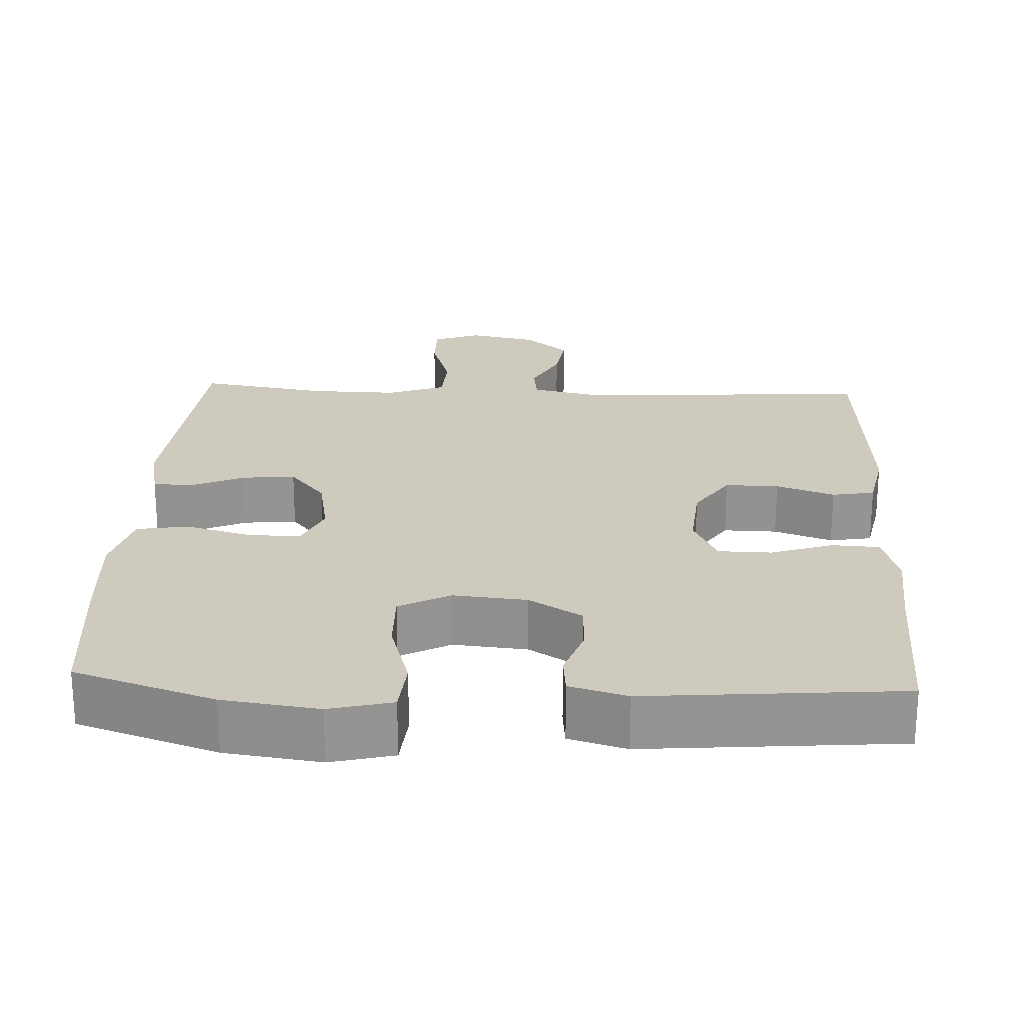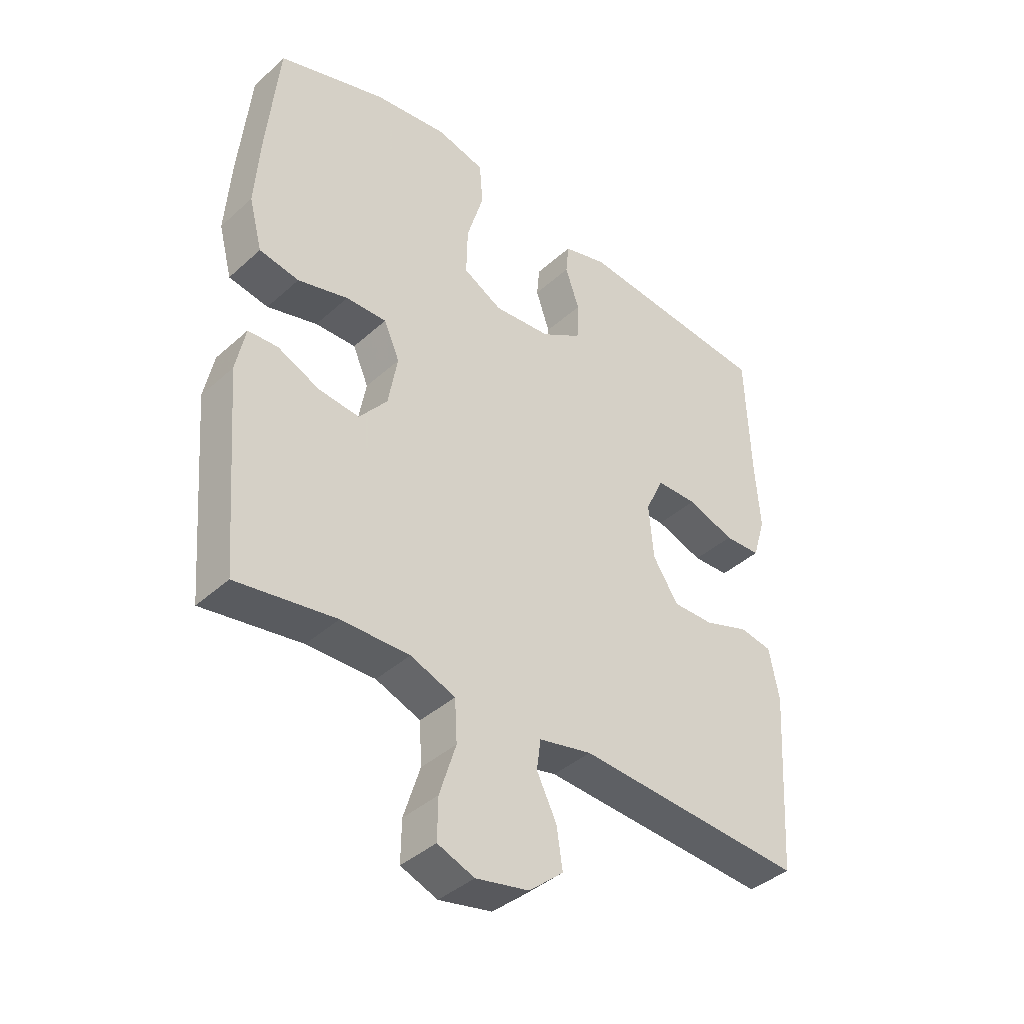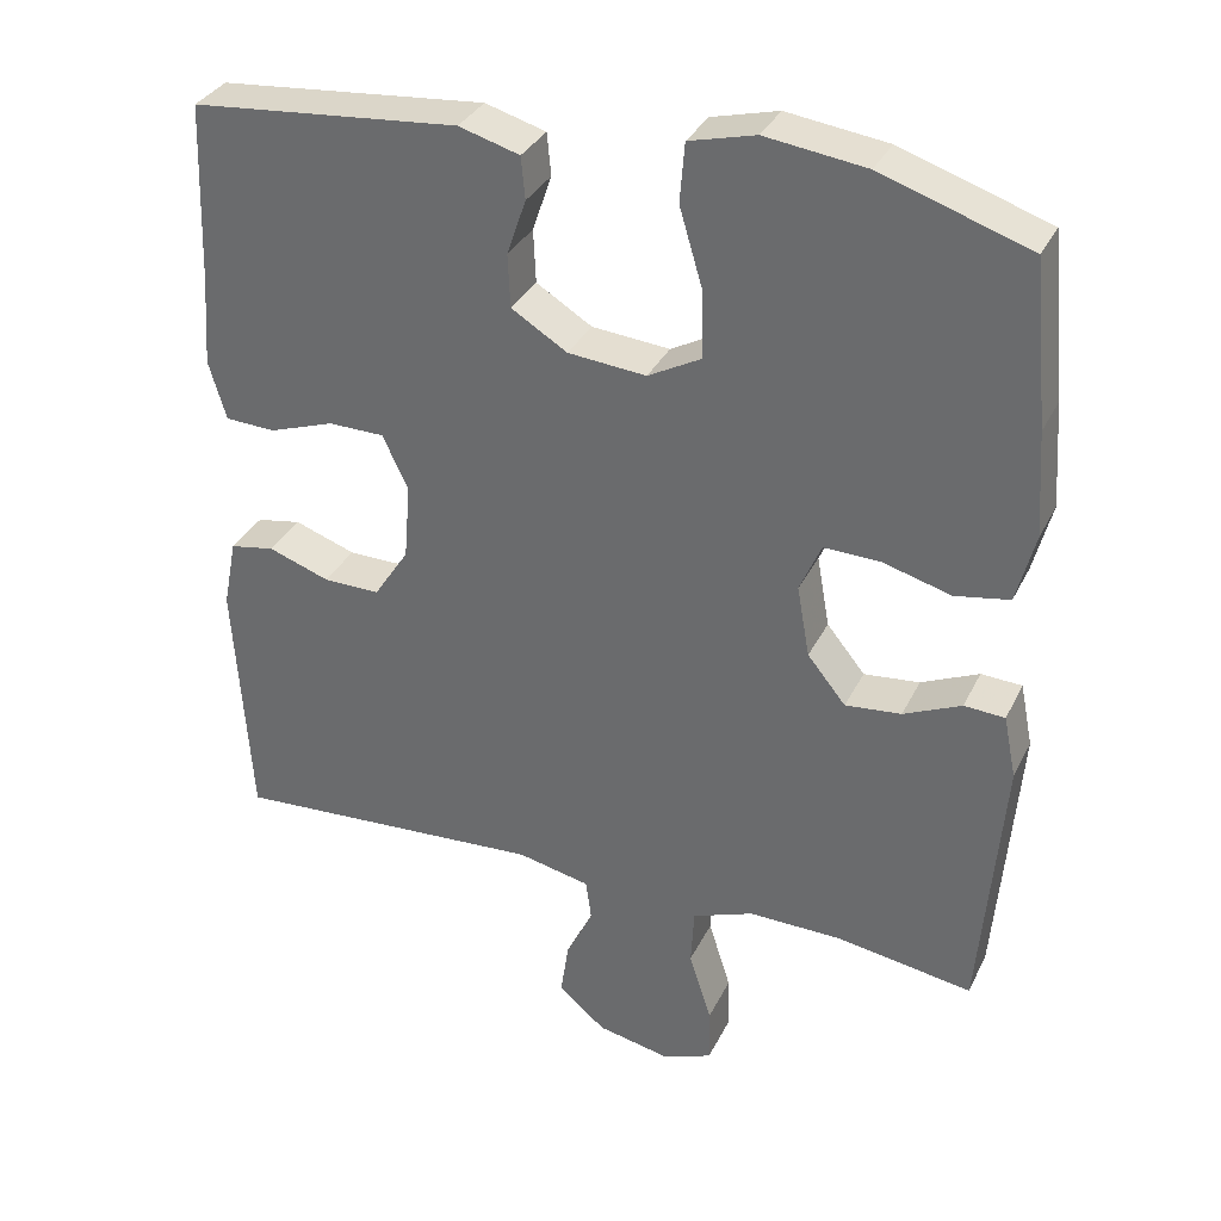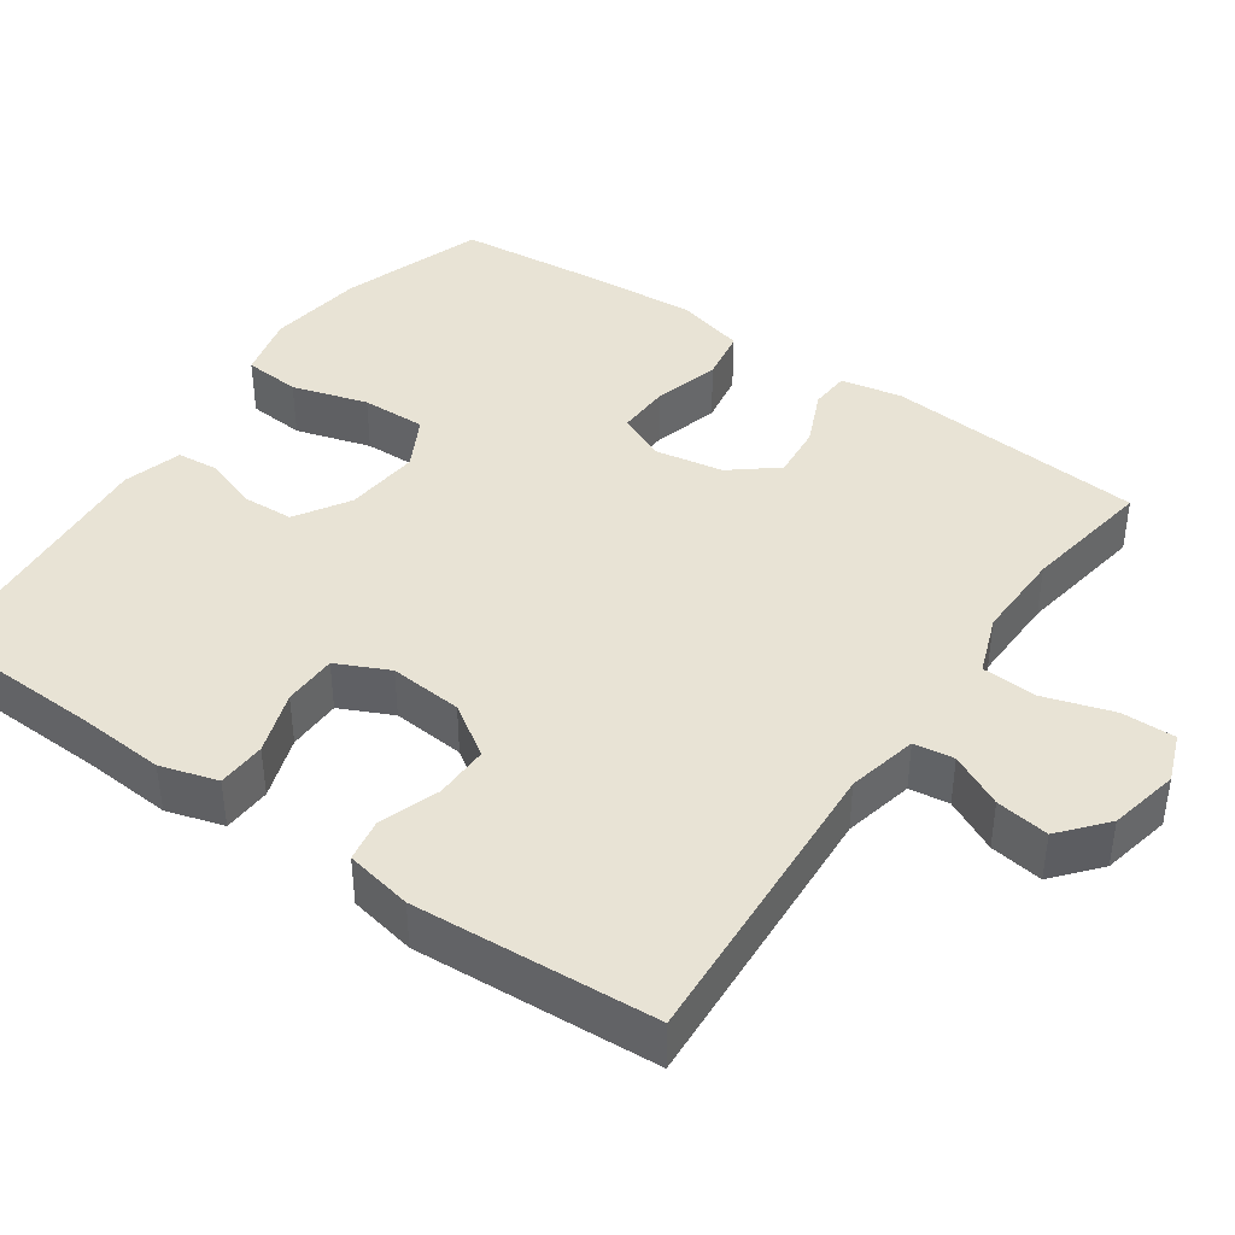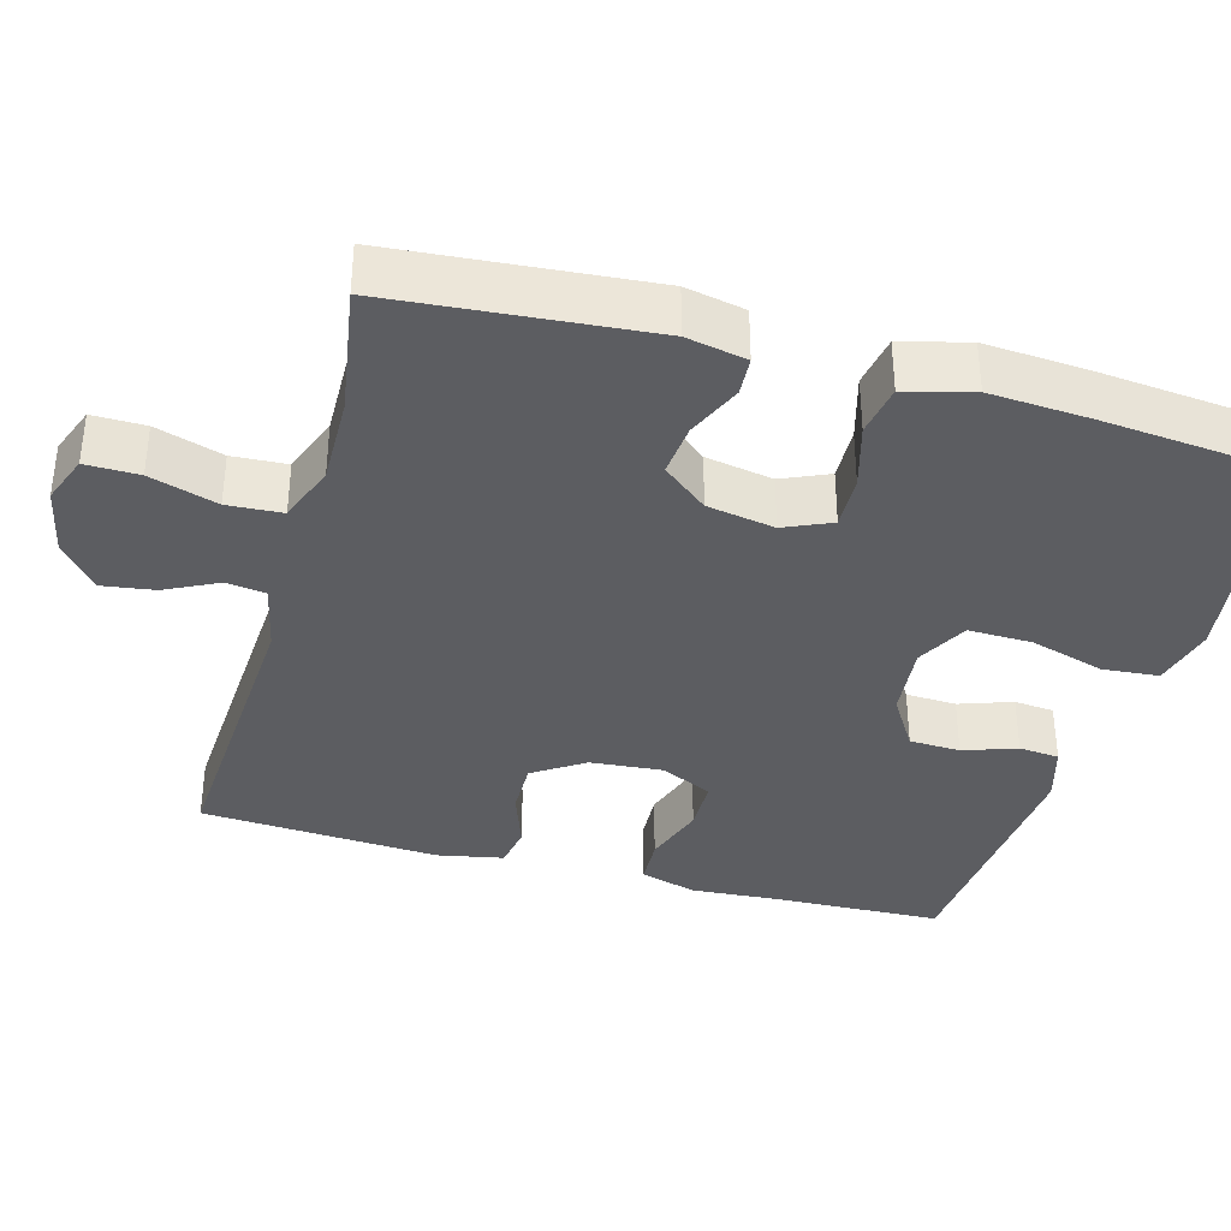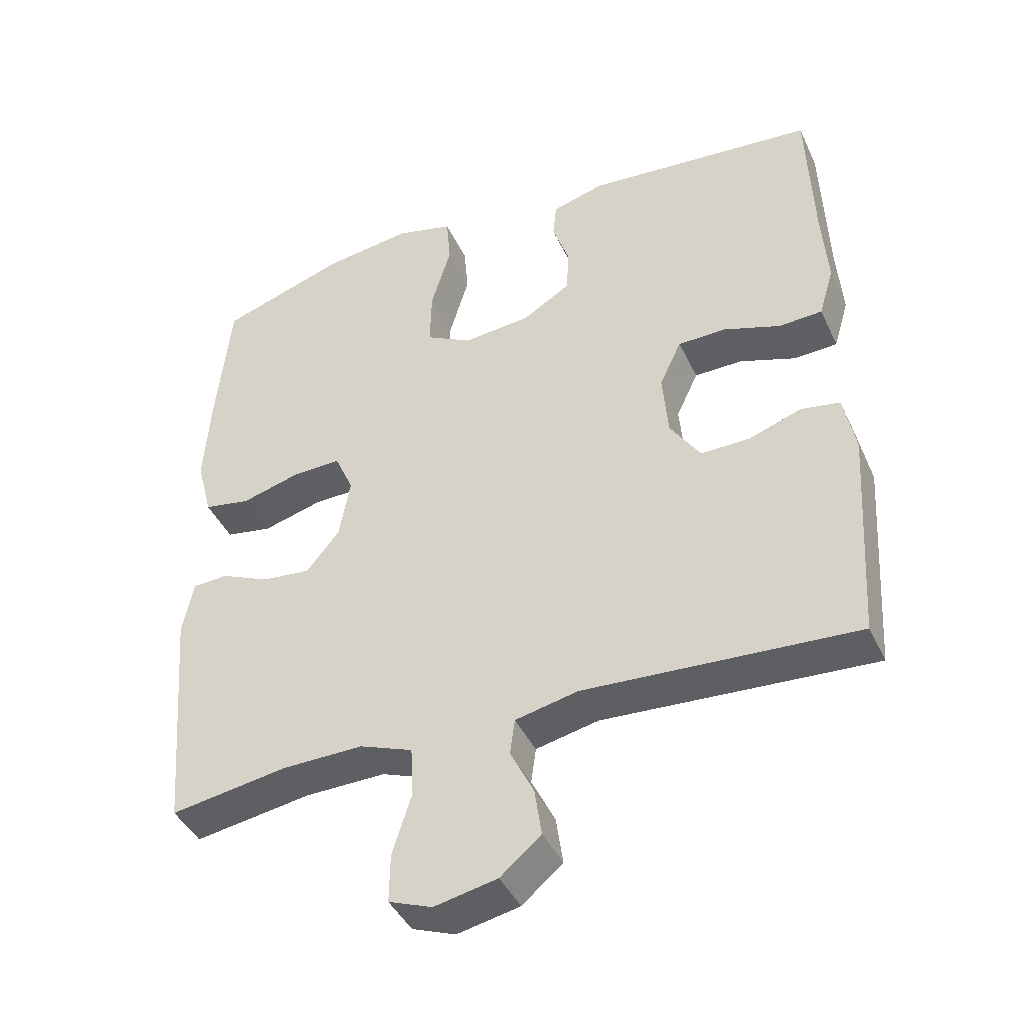
<metadata>
{"format":"obj","ext":"obj","renderer":"f3d","projection":"perspective","resolution":1024,"background":"white","views":[{"elev":23.2,"azim":2.8,"up":"+Y"},{"elev":-40.3,"azim":-42.3,"up":"+Z"},{"elev":33.4,"azim":-156.9,"up":"+Z"},{"elev":41.3,"azim":124.9,"up":"+Y"},{"elev":-36.6,"azim":-105.4,"up":"+Y"},{"elev":-42.4,"azim":23.7,"up":"+Z"}]}
</metadata>
<code>
v -0.5 0.07 -0.5
v -0.528 0.07 -0.162
v -0.512 0.07 -0.083
v -0.461 0.07 -0.08
v -0.389 0.07 -0.112
v -0.319 0.07 -0.119
v -0.271 0.07 -0.06
v -0.255 0.07 0.029
v -0.282 0.07 0.091
v -0.352 0.07 0.089
v -0.438 0.07 0.065
v -0.506 0.07 0.077
v -0.529 0.07 0.165
v -0.52 0.07 0.296
v -0.5 0.07 0.5
v -0.315 0.07 0.562
v -0.189 0.07 0.579
v -0.106 0.07 0.558
v -0.1 0.07 0.484
v -0.129 0.07 0.386
v -0.131 0.07 0.302
v -0.064 0.07 0.266
v 0.034 0.07 0.275
v 0.104 0.07 0.318
v 0.107 0.07 0.385
v 0.083 0.07 0.455
v 0.088 0.07 0.508
v 0.164 0.07 0.53
v 0.5 0.07 0.5
v 0.508 0.07 0.276
v 0.516 0.07 0.162
v 0.494 0.07 0.088
v 0.431 0.07 0.085
v 0.349 0.07 0.113
v 0.279 0.07 0.112
v 0.247 0.07 0.044
v 0.255 0.07 -0.051
v 0.299 0.07 -0.118
v 0.37 0.07 -0.117
v 0.447 0.07 -0.09
v 0.503 0.07 -0.1
v 0.52 0.07 -0.187
v 0.5 0.07 -0.5
v 0.106 0.07 -0.476
v 0.015 0.07 -0.496
v 0.008 0.07 -0.548
v 0.042 0.07 -0.617
v 0.052 0.07 -0.686
v -0.007 0.07 -0.736
v -0.098 0.07 -0.755
v -0.161 0.07 -0.731
v -0.16 0.07 -0.661
v -0.132 0.07 -0.572
v -0.136 0.07 -0.5
v -0.213 0.07 -0.471
v -0.33 0.07 -0.473
v -0.5 0 -0.5
v -0.528 0 -0.162
v -0.512 0 -0.083
v -0.461 0 -0.08
v -0.389 0 -0.112
v -0.319 0 -0.119
v -0.271 0 -0.06
v -0.255 0 0.029
v -0.282 0 0.091
v -0.352 0 0.089
v -0.438 0 0.065
v -0.506 0 0.077
v -0.529 0 0.165
v -0.52 0 0.296
v -0.5 0 0.5
v -0.315 0 0.562
v -0.189 0 0.579
v -0.106 0 0.558
v -0.1 0 0.484
v -0.129 0 0.386
v -0.131 0 0.302
v -0.064 0 0.266
v 0.034 0 0.275
v 0.104 0 0.318
v 0.107 0 0.385
v 0.083 0 0.455
v 0.088 0 0.508
v 0.164 0 0.53
v 0.5 0 0.5
v 0.508 0 0.276
v 0.516 0 0.162
v 0.494 0 0.088
v 0.431 0 0.085
v 0.349 0 0.113
v 0.279 0 0.112
v 0.247 0 0.044
v 0.255 0 -0.051
v 0.299 0 -0.118
v 0.37 0 -0.117
v 0.447 0 -0.09
v 0.503 0 -0.1
v 0.52 0 -0.187
v 0.5 0 -0.5
v 0.106 0 -0.476
v 0.015 0 -0.496
v 0.008 0 -0.548
v 0.042 0 -0.617
v 0.052 0 -0.686
v -0.007 0 -0.736
v -0.098 0 -0.755
v -0.161 0 -0.731
v -0.16 0 -0.661
v -0.132 0 -0.572
v -0.136 0 -0.5
v -0.213 0 -0.471
v -0.33 0 -0.473
f 51 52 53
f 50 51 53
f 49 50 53
f 48 49 53
f 47 48 53
f 46 47 53
f 45 46 53 54
f 44 45 54 55
f 42 43 44
f 41 42 44
f 40 41 44
f 39 40 44
f 38 39 44 55
f 32 33 34
f 31 32 34
f 30 31 34
f 30 34 35
f 29 30 35
f 28 29 35
f 27 28 35
f 26 27 35
f 25 26 35
f 24 25 35 36
f 18 19 20
f 17 18 20
f 16 17 20
f 15 16 20
f 14 15 20
f 13 14 20
f 12 13 20
f 11 12 20
f 10 11 20
f 9 10 20 21
f 8 9 21 22
f 3 4 5
f 2 3 5
f 1 2 5
f 56 1 5
f 56 5 6
f 56 6 7
f 55 56 7
f 38 55 7
f 37 38 7
f 37 7 8
f 36 37 8
f 24 36 8
f 23 24 8
f 8 22 23
f 109 108 107
f 109 107 106
f 109 106 105
f 109 105 104
f 109 104 103
f 109 103 102
f 110 109 102 101
f 111 110 101 100
f 100 99 98
f 100 98 97
f 100 97 96
f 100 96 95
f 111 100 95 94
f 90 89 88
f 90 88 87
f 90 87 86
f 91 90 86
f 91 86 85
f 91 85 84
f 91 84 83
f 91 83 82
f 91 82 81
f 92 91 81 80
f 76 75 74
f 76 74 73
f 76 73 72
f 76 72 71
f 76 71 70
f 76 70 69
f 76 69 68
f 76 68 67
f 76 67 66
f 77 76 66 65
f 78 77 65 64
f 61 60 59
f 61 59 58
f 61 58 57
f 61 57 112
f 62 61 112
f 63 62 112
f 63 112 111
f 63 111 94
f 63 94 93
f 64 63 93
f 64 93 92
f 64 92 80
f 64 80 79
f 79 78 64
f 1 57 58 2
f 2 58 59 3
f 3 59 60 4
f 4 60 61 5
f 5 61 62 6
f 6 62 63 7
f 7 63 64 8
f 8 64 65 9
f 9 65 66 10
f 10 66 67 11
f 11 67 68 12
f 12 68 69 13
f 13 69 70 14
f 14 70 71 15
f 15 71 72 16
f 16 72 73 17
f 17 73 74 18
f 18 74 75 19
f 19 75 76 20
f 20 76 77 21
f 21 77 78 22
f 22 78 79 23
f 23 79 80 24
f 24 80 81 25
f 25 81 82 26
f 26 82 83 27
f 27 83 84 28
f 28 84 85 29
f 29 85 86 30
f 30 86 87 31
f 31 87 88 32
f 32 88 89 33
f 33 89 90 34
f 34 90 91 35
f 35 91 92 36
f 36 92 93 37
f 37 93 94 38
f 38 94 95 39
f 39 95 96 40
f 40 96 97 41
f 41 97 98 42
f 42 98 99 43
f 43 99 100 44
f 44 100 101 45
f 45 101 102 46
f 46 102 103 47
f 47 103 104 48
f 48 104 105 49
f 49 105 106 50
f 50 106 107 51
f 51 107 108 52
f 52 108 109 53
f 53 109 110 54
f 54 110 111 55
f 55 111 112 56
f 56 112 57 1

</code>
